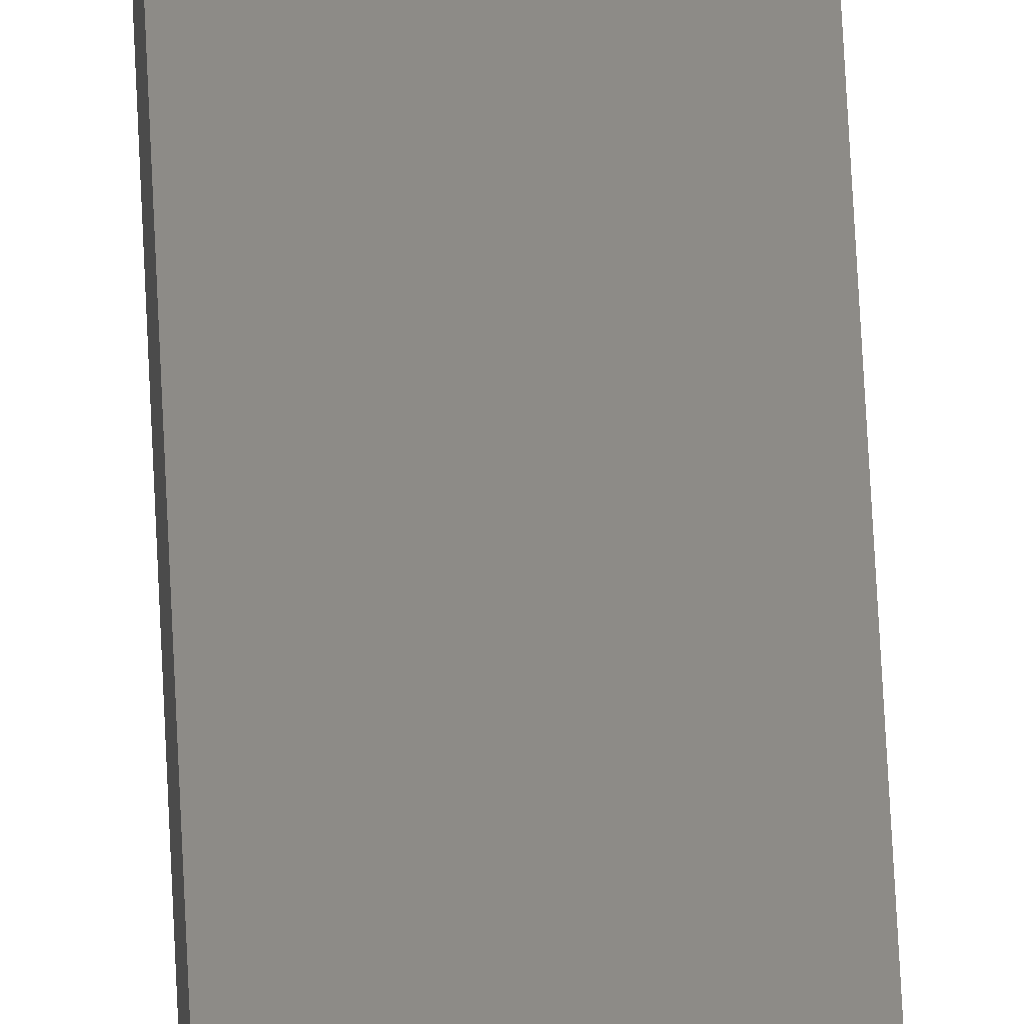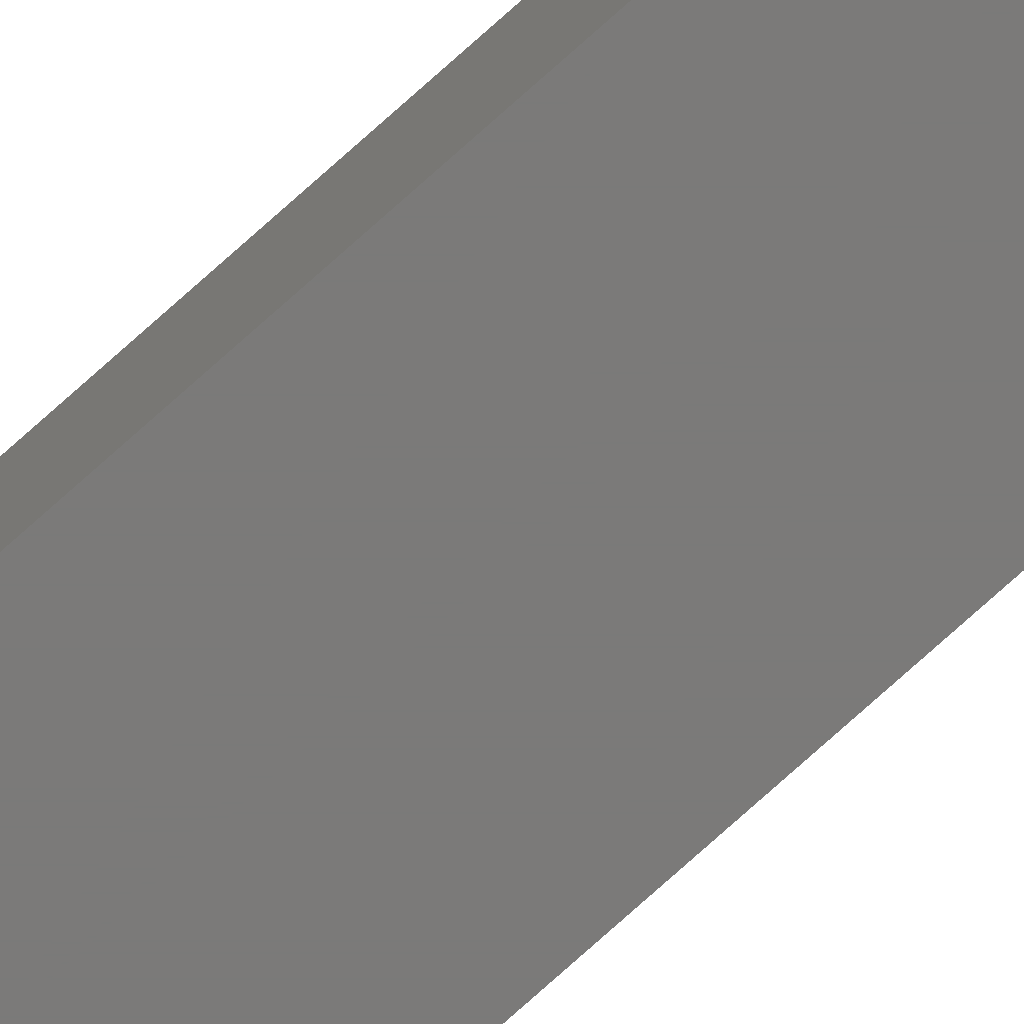
<metadata>
{"format":"stl","ext":"stl","renderer":"f3d","projection":"perspective","resolution":1024,"background":"white","views":[{"elev":34.2,"azim":-1.7,"up":"+Y"},{"elev":-73.6,"azim":132.3,"up":"+Y"}]}
</metadata>
<code>
# stl→obj: 38 verts, 72 faces
v 0.01563 0.007491 -0.7444
v 0.01454 -0.006394 -0.7467
v 0.01454 0.006394 -0.7467
v 0.01373 -0.005587 -0.7476
v 0.01373 0.005587 -0.7476
v 0.01278 -0.004637 -0.7485
v 0.01278 0.004637 -0.7485
v 0.01172 -0.003574 -0.7491
v 0.01172 0.003574 -0.7491
v 0.01057 -0.002426 -0.7496
v 0.01057 0.002426 -0.7496
v 0.00936 -0.001223 -0.7499
v 0.00936 0.001223 -0.7499
v 0.008141 2.168e-19 -0.75
v 0.01595 0.007812 -0.7422
v 0.01595 -0.007812 -0.7422
v 0.01563 -0.007491 -0.7444
v -0.007812 6.505e-19 -0.75
v -0.009032 -0.001223 -0.7499
v -0.009032 0.001223 -0.7499
v -0.01024 -0.002426 -0.7496
v -0.01024 0.002426 -0.7496
v -0.01139 -0.003574 -0.7491
v -0.01139 0.003574 -0.7491
v -0.01245 -0.004637 -0.7485
v -0.01245 0.004637 -0.7485
v -0.0134 0.005587 -0.7476
v -0.0134 -0.005587 -0.7476
v -0.01421 0.006394 -0.7467
v -0.01421 -0.006394 -0.7467
v -0.0153 -0.007491 -0.7444
v -0.01562 -0.007812 -0.7422
v -0.01562 0.007812 -0.7422
v -0.0153 0.007491 -0.7444
v -0.01562 -0.007812 0.75
v 0.01595 -0.007812 0.75
v 0.01595 0.007812 0.75
v -0.01562 0.007812 0.75
f 1 2 3
f 2 4 3
f 3 4 5
f 4 6 5
f 5 6 7
f 7 6 8
f 7 8 9
f 8 10 9
f 9 10 11
f 10 12 11
f 11 12 13
f 14 13 12
f 15 16 1
f 1 16 17
f 1 17 2
f 18 19 20
f 19 21 20
f 20 21 22
f 21 23 22
f 22 23 24
f 23 25 24
f 24 25 26
f 26 25 27
f 27 25 28
f 27 28 29
f 29 28 30
f 29 30 31
f 32 33 31
f 31 33 34
f 31 34 29
f 32 16 35
f 35 16 36
f 14 20 13
f 14 18 20
f 34 3 29
f 3 5 29
f 29 5 27
f 5 7 27
f 27 7 26
f 7 9 26
f 26 9 24
f 9 11 24
f 24 11 22
f 11 13 22
f 22 13 20
f 33 15 34
f 34 15 1
f 34 1 3
f 16 15 36
f 36 15 37
f 35 38 32
f 32 38 33
f 18 12 19
f 18 14 12
f 12 10 19
f 19 10 21
f 10 8 21
f 21 8 23
f 8 6 23
f 23 6 25
f 6 4 25
f 25 4 28
f 4 2 28
f 28 2 30
f 2 17 30
f 16 32 17
f 17 32 31
f 17 31 30
f 33 38 15
f 15 38 37
f 36 37 35
f 35 37 38

</code>
